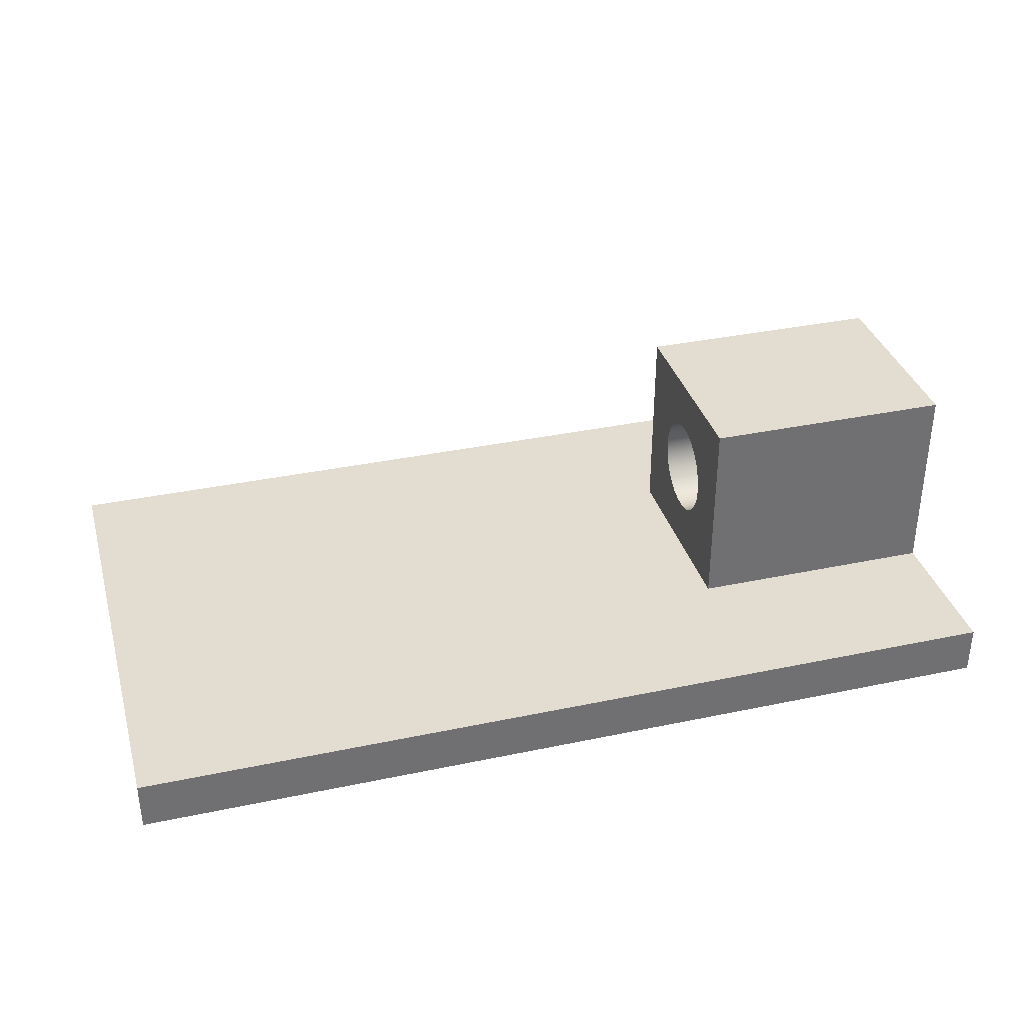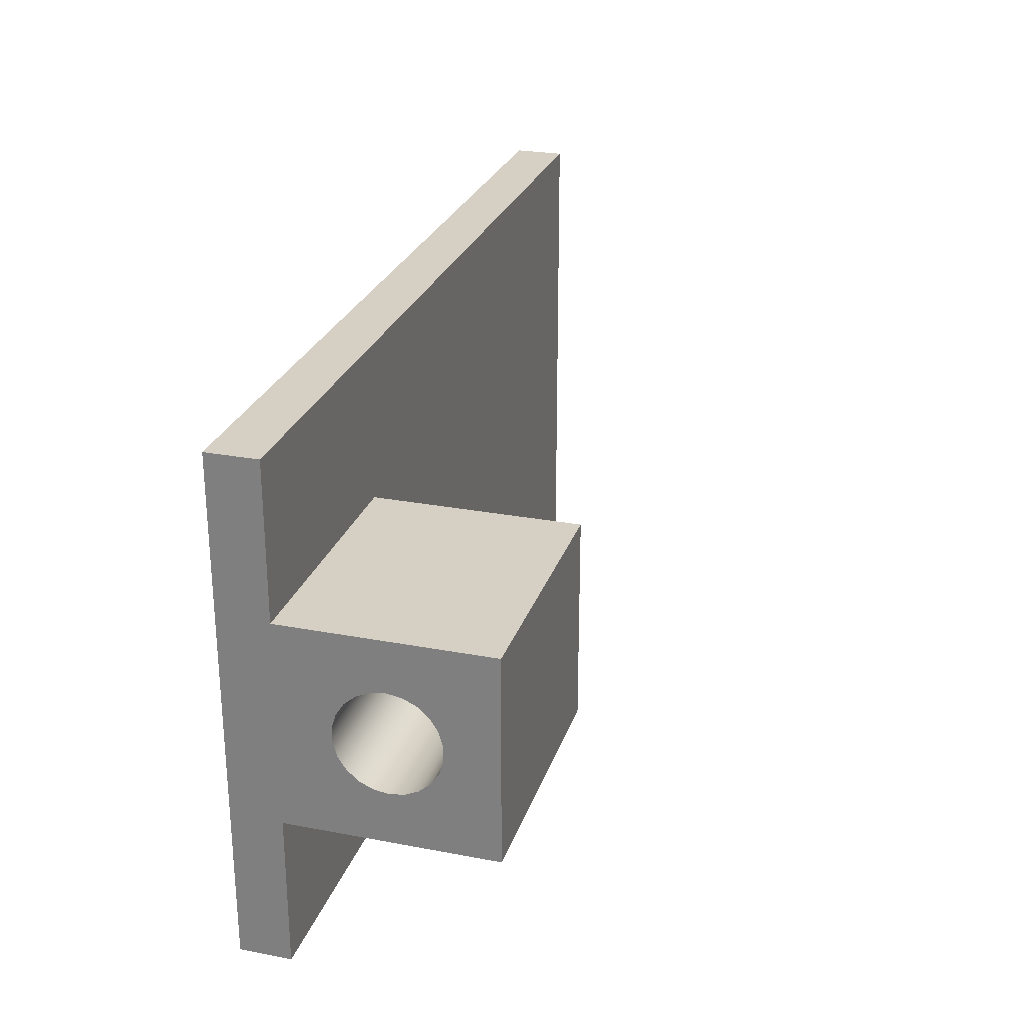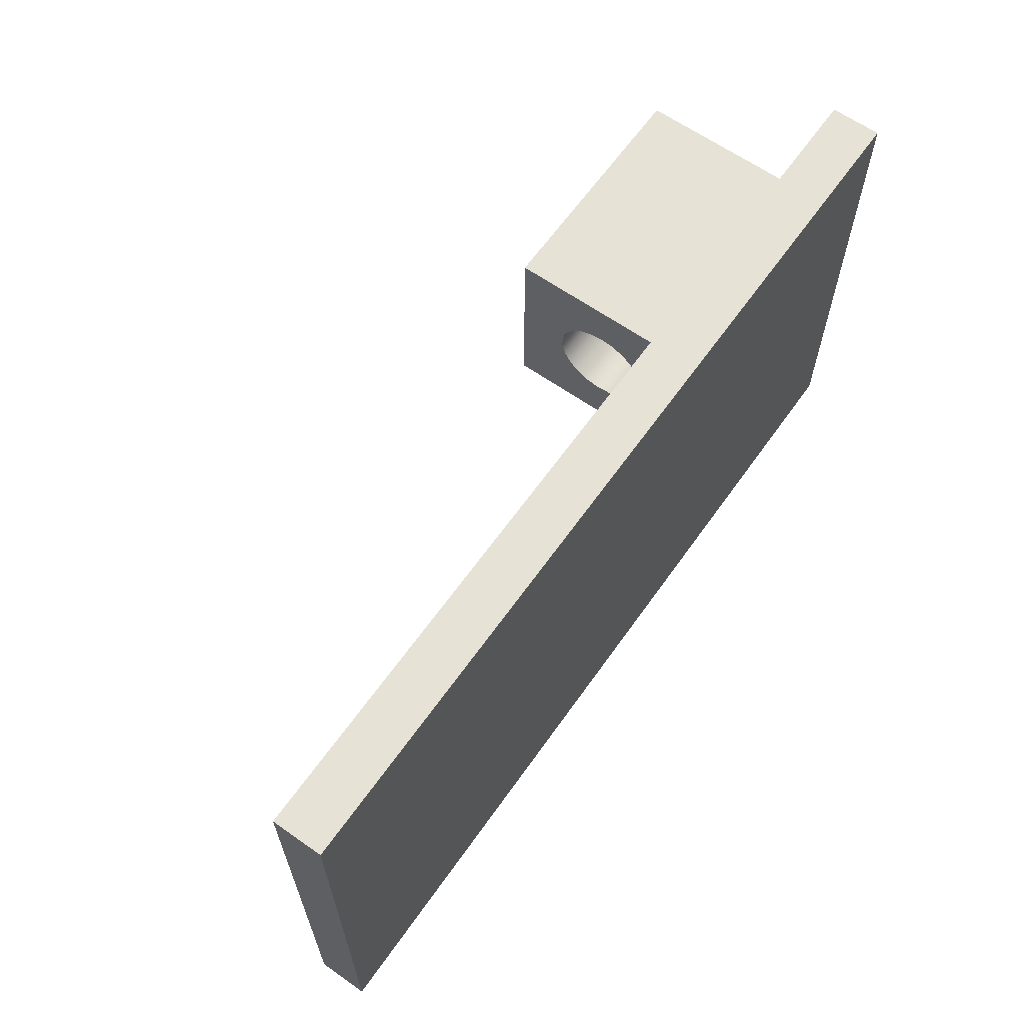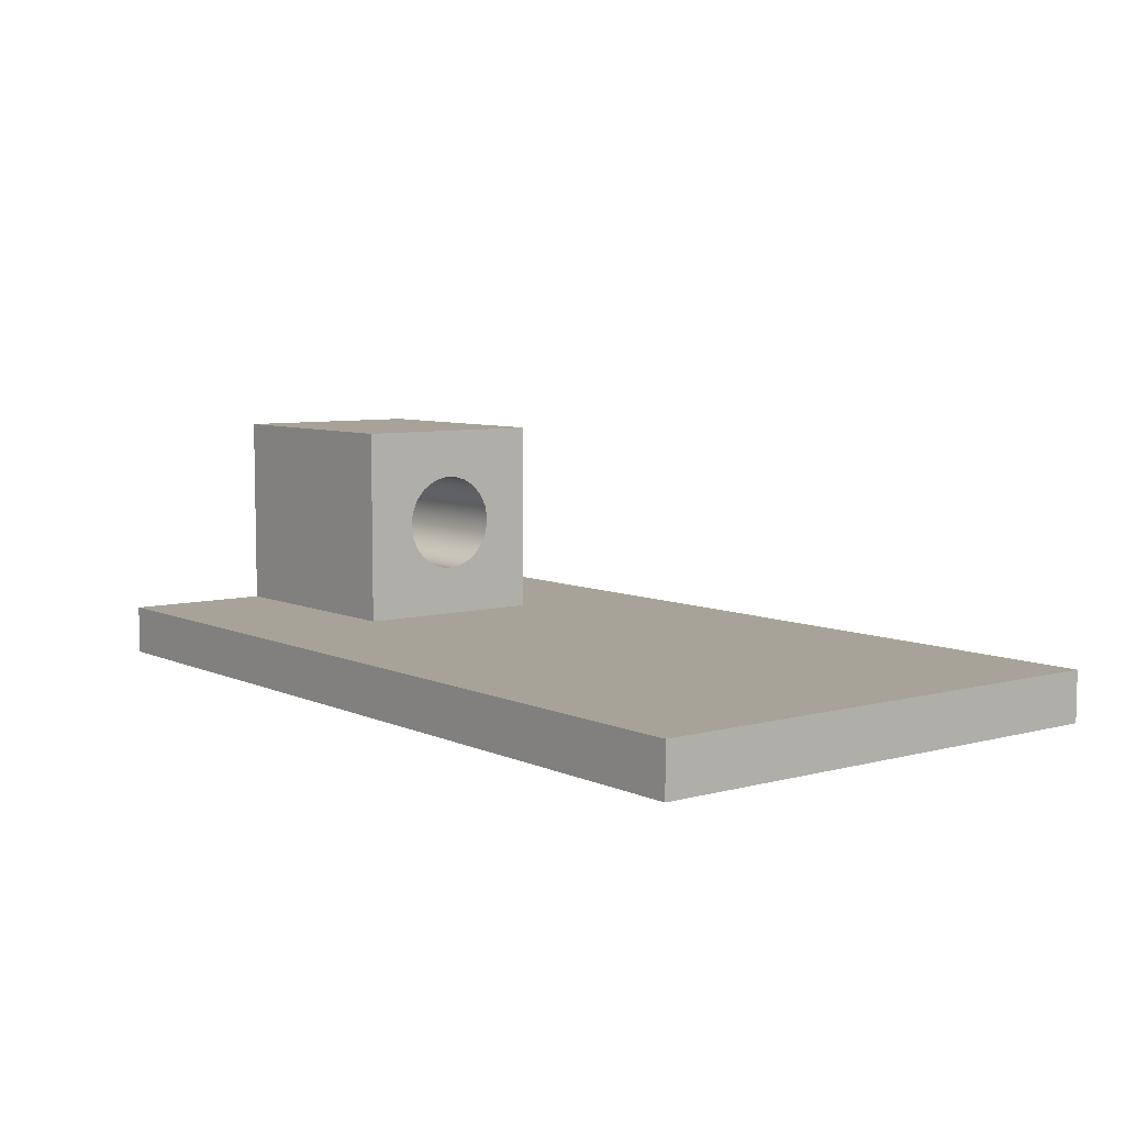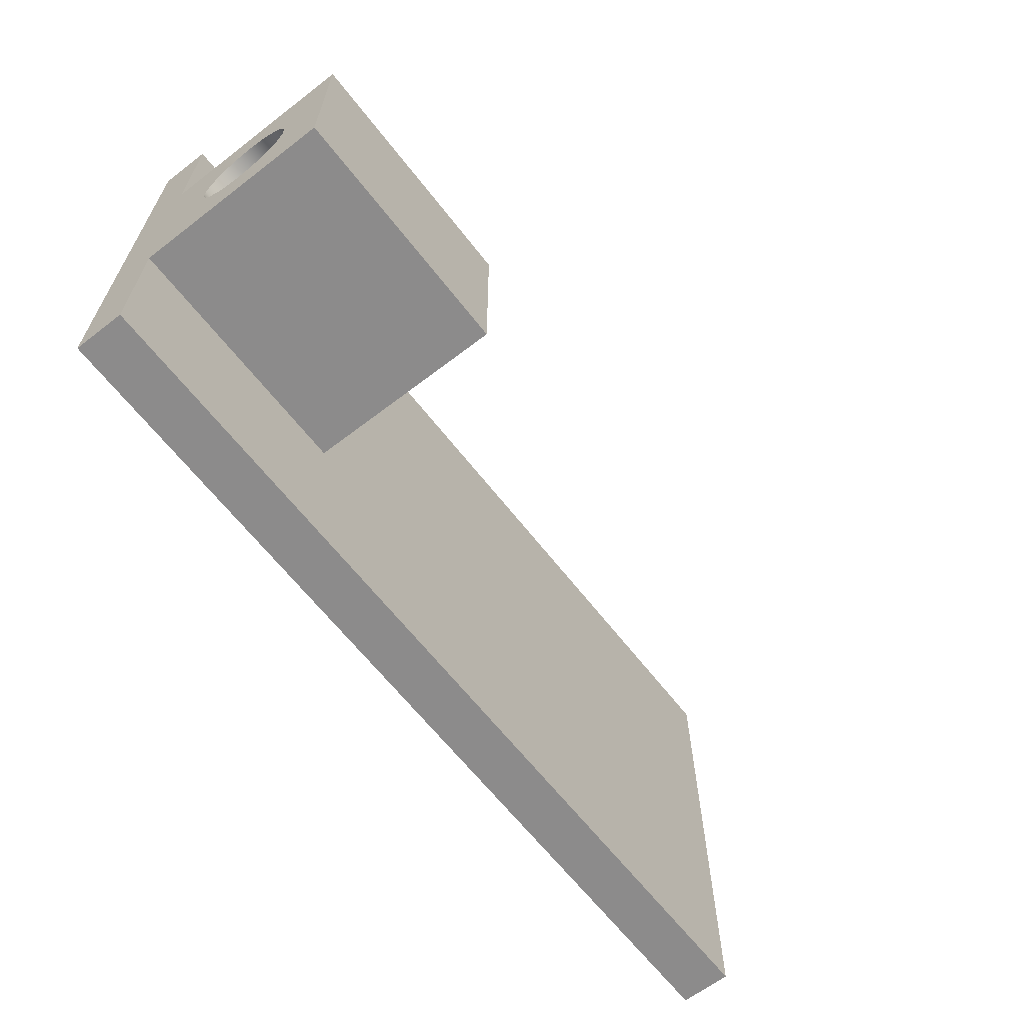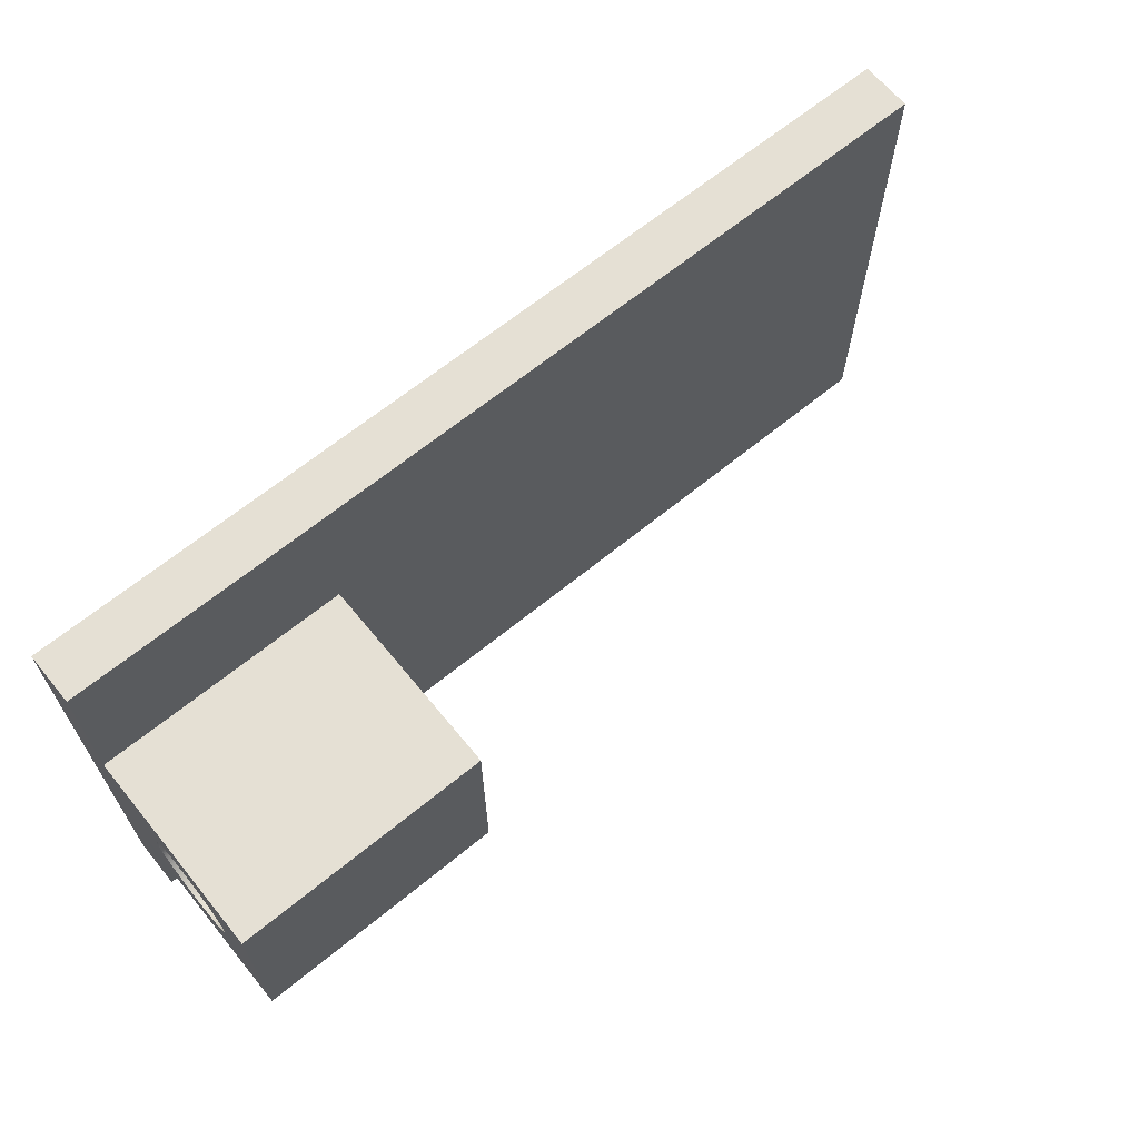
<metadata>
{"format":"obj","ext":"obj","renderer":"f3d","projection":"perspective","resolution":1024,"background":"white","views":[{"elev":35.2,"azim":164.4,"up":"+Z"},{"elev":26.4,"azim":-73.4,"up":"+Y"},{"elev":63.7,"azim":125.3,"up":"+Y"},{"elev":6.9,"azim":52.1,"up":"+Z"},{"elev":-64.0,"azim":-52.2,"up":"+Y"},{"elev":65.6,"azim":-39.4,"up":"+Y"}]}
</metadata>
<code>
v -2 0.5 1.5
v -2 0.4797 1.641
v -2 0.4206 1.77
v -2 0.3274 1.878
v -2 0.2077 1.955
v -2 0.07116 1.995
v -2 -0.07116 1.995
v -2 -0.2077 1.955
v -2 -0.3274 1.878
v -2 -0.4206 1.77
v -2 -0.4797 1.641
v -2 -0.5 1.5
v -2 -0.4797 1.359
v -2 -0.4206 1.23
v -2 -0.3274 1.122
v -2 -0.2077 1.045
v -2 -0.07116 1.005
v -2 0.07116 1.005
v -2 0.2077 1.045
v -2 0.3274 1.122
v -2 0.4206 1.23
v -2 0.4797 1.359
v -4.5 0.5 1.5
v -4.5 0.4797 1.359
v -4.5 0.4206 1.23
v -4.5 0.3274 1.122
v -4.5 0.2077 1.045
v -4.5 0.07116 1.005
v -4.5 -0.07116 1.005
v -4.5 -0.2077 1.045
v -4.5 -0.3274 1.122
v -4.5 -0.4206 1.23
v -4.5 -0.4797 1.359
v -4.5 -0.5 1.5
v -4.5 -0.4797 1.641
v -4.5 -0.4206 1.77
v -4.5 -0.3274 1.878
v -4.5 -0.2077 1.955
v -4.5 -0.07116 1.995
v -4.5 0.07116 1.995
v -4.5 0.2077 1.955
v -4.5 0.3274 1.878
v -4.5 0.4206 1.77
v -4.5 0.4797 1.641
v -2 0.5 1.5
v -4.5 0.5 1.5
v -4.5 1 2.5
v -4.5 -1 2.5
v -2 -1 2.5
v -2 1 2.5
v -4.5 1 0.5
v -4.5 1 2.5
v -2 1 2.5
v -2 1 0.5
v -4.5 -1 2.5
v -4.5 -1 0.5
v -2 -1 0.5
v -2 -1 2.5
v -2 0.5 1.5
v -2 0.4797 1.359
v -2 0.4206 1.23
v -2 0.3274 1.122
v -2 0.2077 1.045
v -2 0.07116 1.005
v -2 -0.07116 1.005
v -2 -0.2077 1.045
v -2 -0.3274 1.122
v -2 -0.4206 1.23
v -2 -0.4797 1.359
v -2 -0.5 1.5
v -2 -0.4797 1.641
v -2 -0.4206 1.77
v -2 -0.3274 1.878
v -2 -0.2077 1.955
v -2 -0.07116 1.995
v -2 0.07116 1.995
v -2 0.2077 1.955
v -2 0.3274 1.878
v -2 0.4206 1.77
v -2 0.4797 1.641
v -2 -1 2.5
v -2 -1 0.5
v -2 1 0.5
v -2 1 2.5
v -4.5 -2.5 0
v 4.5 -2.5 0
v 4.5 -2.5 0.5
v -4.5 -2.5 0.5
v -4.5 0.5 1.5
v -4.5 0.4797 1.641
v -4.5 0.4206 1.77
v -4.5 0.3274 1.878
v -4.5 0.2077 1.955
v -4.5 0.07116 1.995
v -4.5 -0.07116 1.995
v -4.5 -0.2077 1.955
v -4.5 -0.3274 1.878
v -4.5 -0.4206 1.77
v -4.5 -0.4797 1.641
v -4.5 -0.5 1.5
v -4.5 -0.4797 1.359
v -4.5 -0.4206 1.23
v -4.5 -0.3274 1.122
v -4.5 -0.2077 1.045
v -4.5 -0.07116 1.005
v -4.5 0.07116 1.005
v -4.5 0.2077 1.045
v -4.5 0.3274 1.122
v -4.5 0.4206 1.23
v -4.5 0.4797 1.359
v -4.5 2.5 0
v -4.5 -2.5 0
v -4.5 -2.5 0.5
v -4.5 -1 0.5
v -4.5 -1 2.5
v -4.5 1 2.5
v -4.5 1 0.5
v -4.5 2.5 0.5
v 4.5 2.5 0
v -4.5 2.5 0
v -4.5 2.5 0.5
v 4.5 2.5 0.5
v 4.5 -2.5 0
v 4.5 2.5 0
v 4.5 2.5 0.5
v 4.5 -2.5 0.5
v -2 -1 0.5
v -4.5 -1 0.5
v -4.5 -2.5 0.5
v 4.5 -2.5 0.5
v 4.5 2.5 0.5
v -4.5 2.5 0.5
v -4.5 1 0.5
v -2 1 0.5
v 4.5 2.5 0
v 4.5 -2.5 0
v -4.5 -2.5 0
v -4.5 2.5 0
g 43ff9f50-e31a-11ea-928b-54bf646e7e1f
f 2 44 1
f 1 44 46
f 45 23 22
f 22 23 24
f 22 24 21
f 21 24 25
f 21 25 20
f 20 25 26
f 20 26 19
f 19 26 27
f 19 27 18
f 18 27 28
f 18 28 17
f 17 28 29
f 17 29 16
f 16 29 30
f 16 30 15
f 15 30 31
f 15 31 14
f 14 31 32
f 14 32 13
f 13 32 33
f 13 33 12
f 12 33 34
f 12 34 11
f 11 34 35
f 11 35 10
f 10 35 36
f 10 36 9
f 9 36 37
f 9 37 8
f 8 37 38
f 8 38 7
f 7 38 39
f 7 39 6
f 6 39 40
f 6 40 5
f 5 40 41
f 5 41 4
f 4 41 42
f 4 42 3
f 3 42 43
f 3 43 2
f 2 43 44
g 44003b94-e31a-11ea-bb0d-54bf646e7e1f
f 47 48 50
f 50 48 49
g 4400b0cc-e31a-11ea-a4ae-54bf646e7e1f
f 51 52 54
f 54 52 53
g 4400fee8-e31a-11ea-9211-54bf646e7e1f
f 55 56 58
f 58 56 57
g 44019b3a-e31a-11ea-b9e9-54bf646e7e1f
f 60 83 59
f 59 83 84
f 59 84 80
f 80 84 79
f 79 84 78
f 78 84 77
f 77 84 76
f 76 84 81
f 76 81 75
f 75 81 74
f 74 81 73
f 73 81 72
f 72 81 71
f 71 81 70
f 70 81 82
f 70 82 69
f 69 82 68
f 68 82 67
f 67 82 66
f 66 82 65
f 65 82 83
f 65 83 64
f 64 83 63
f 63 83 62
f 62 83 61
f 61 83 60
g 43b60bee-e31a-11ea-9448-54bf646e7e1f
f 85 86 88
f 88 86 87
g 43b6330a-e31a-11ea-be71-54bf646e7e1f
f 90 116 89
f 89 116 117
f 89 117 110
f 110 117 109
f 109 117 108
f 108 117 107
f 107 117 106
f 106 117 114
f 106 114 105
f 105 114 104
f 104 114 103
f 103 114 102
f 102 114 101
f 101 114 100
f 100 114 115
f 100 115 99
f 99 115 98
f 98 115 97
f 97 115 96
f 96 115 95
f 95 115 116
f 95 116 94
f 94 116 93
f 93 116 92
f 92 116 91
f 91 116 90
f 118 111 117
f 117 111 112
f 117 112 114
f 114 112 113
g 43b6813a-e31a-11ea-83a2-54bf646e7e1f
f 119 120 122
f 122 120 121
g 43b6a87a-e31a-11ea-bb3b-54bf646e7e1f
f 123 124 126
f 126 124 125
g 43b6f676-e31a-11ea-bc96-54bf646e7e1f
f 128 129 127
f 127 129 130
f 127 130 134
f 134 130 131
f 134 131 132
f 132 133 134
g 43b71da8-e31a-11ea-bd66-54bf646e7e1f
f 136 137 135
f 135 137 138

</code>
